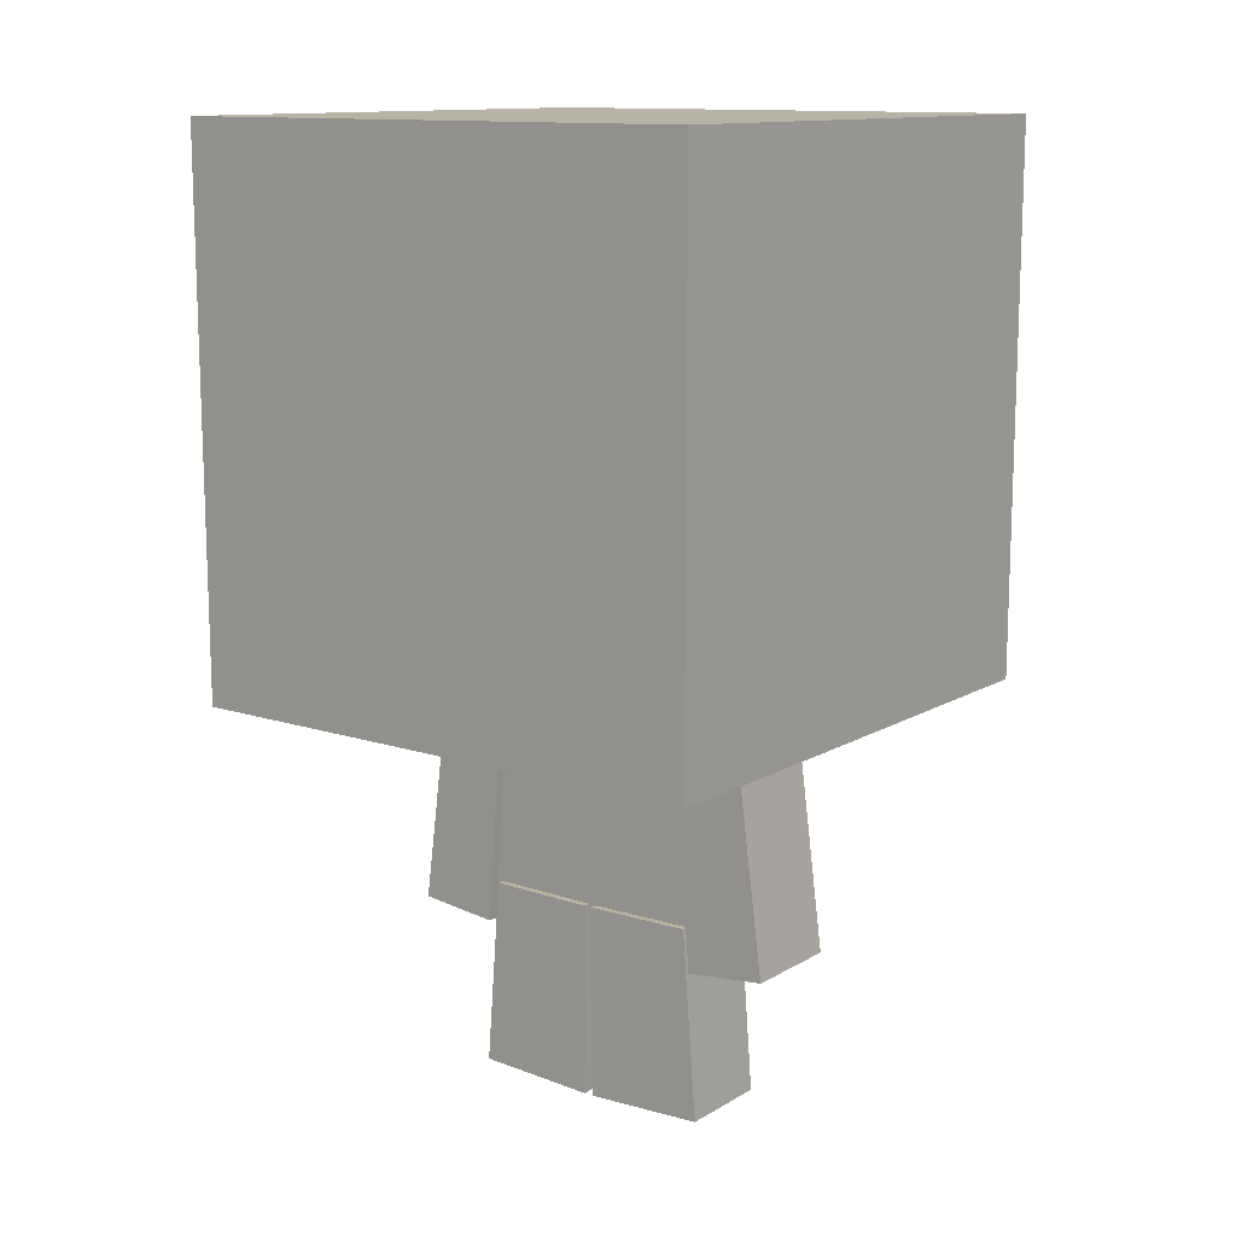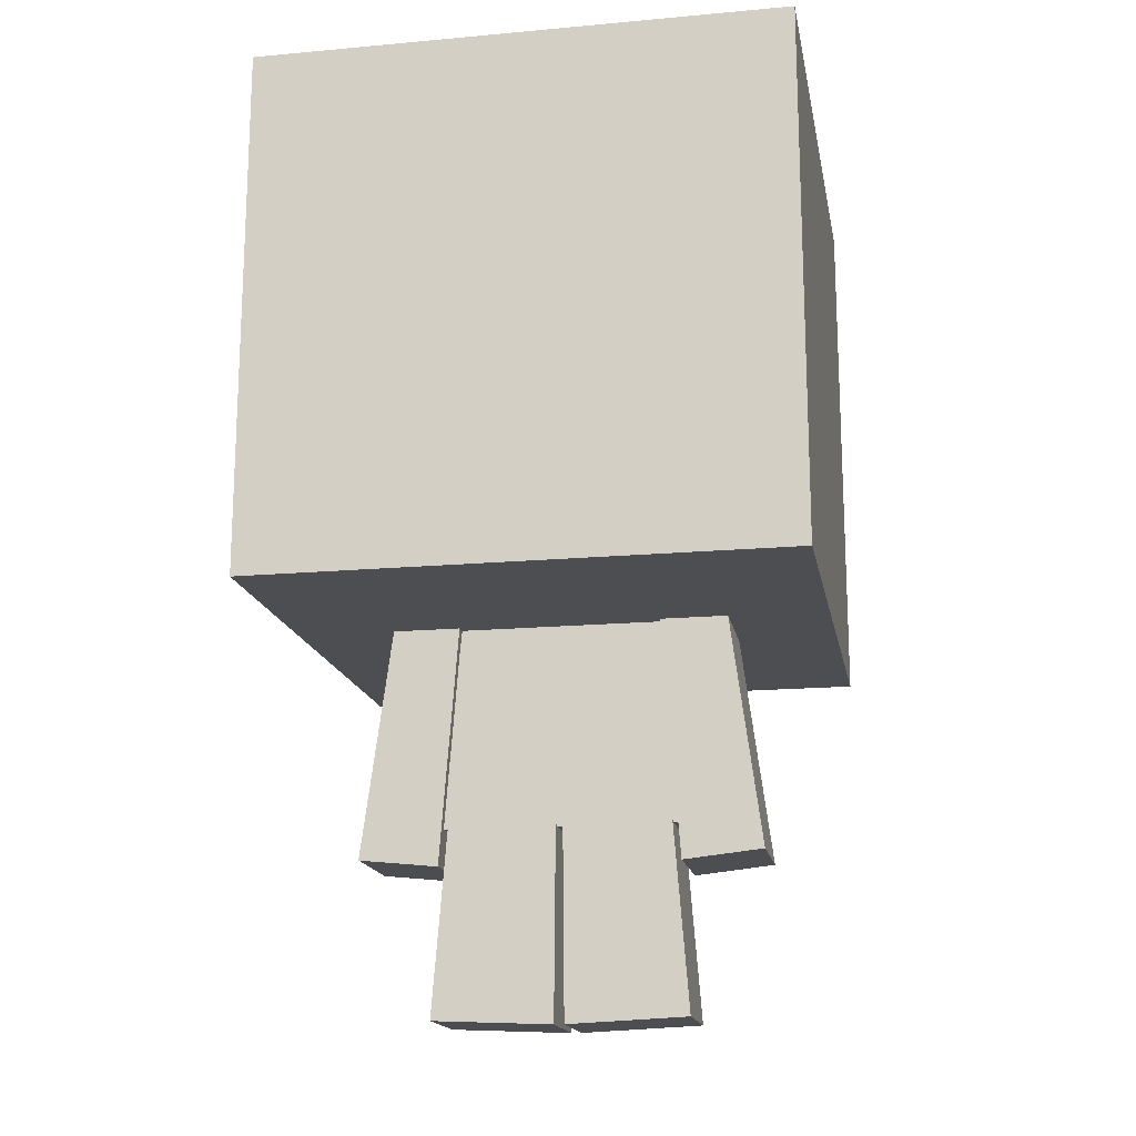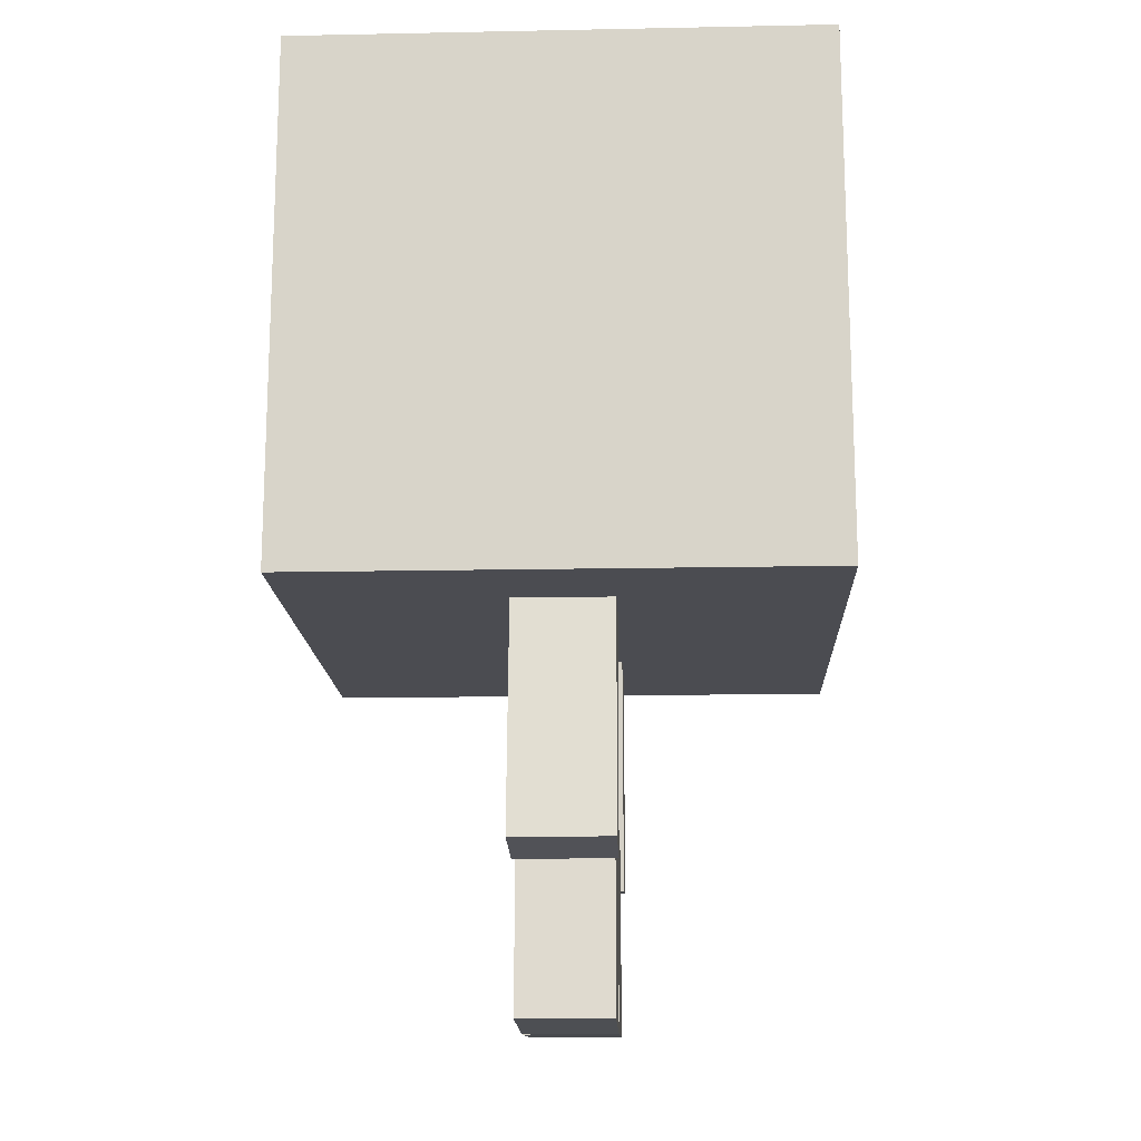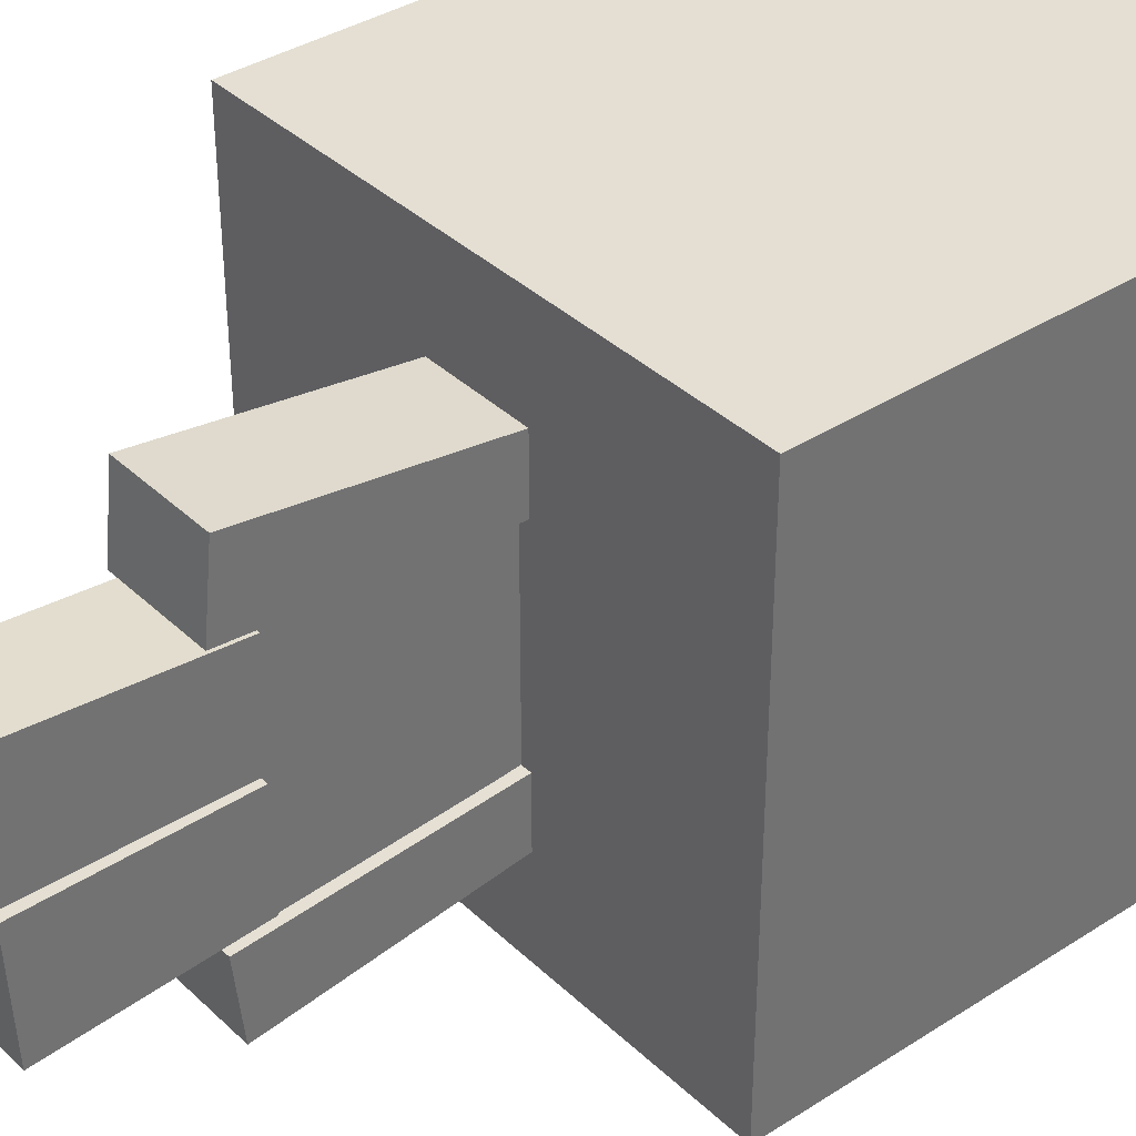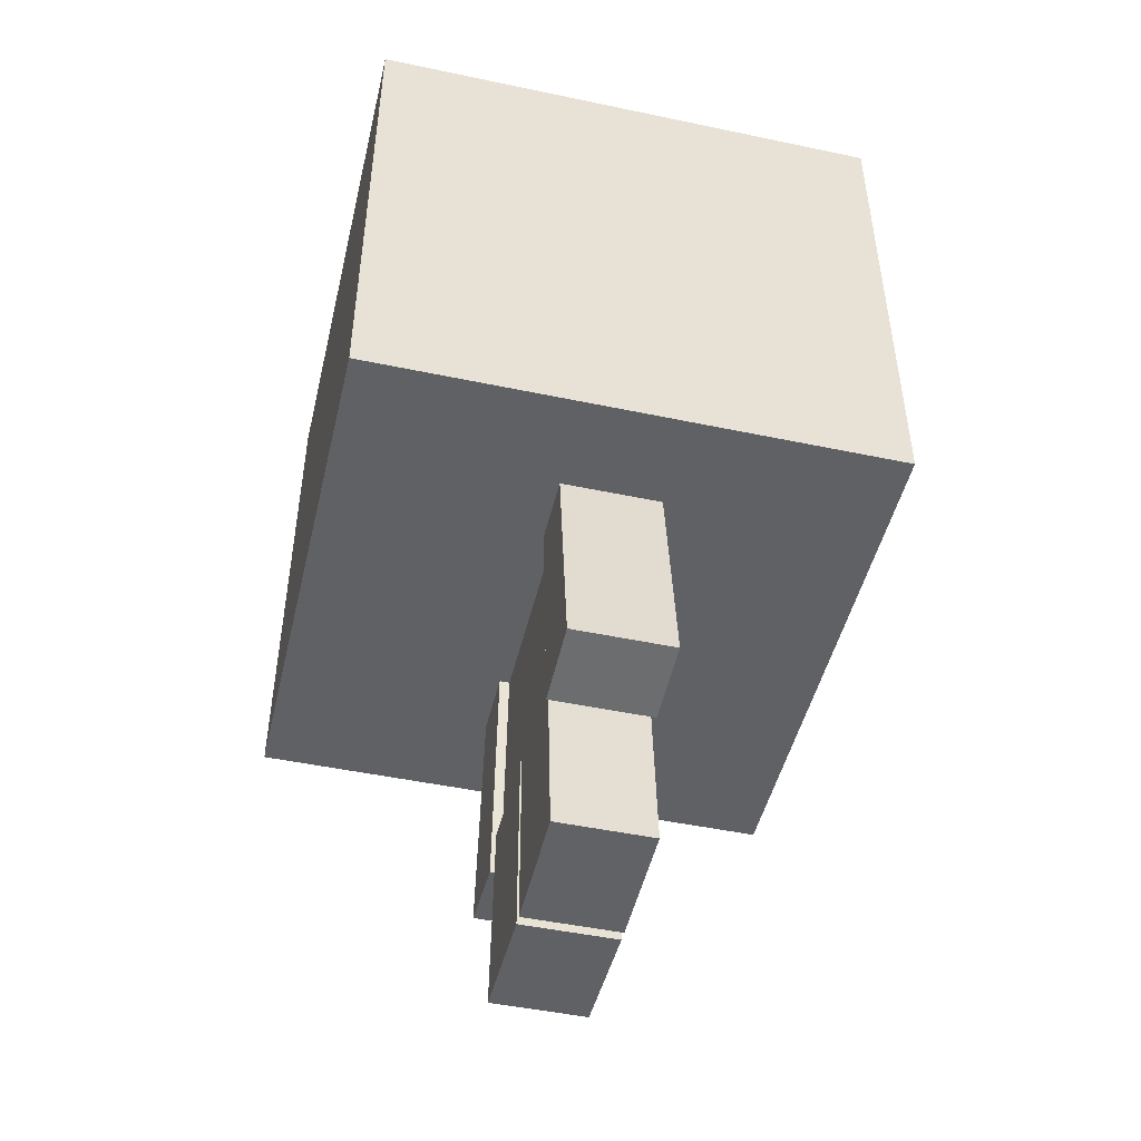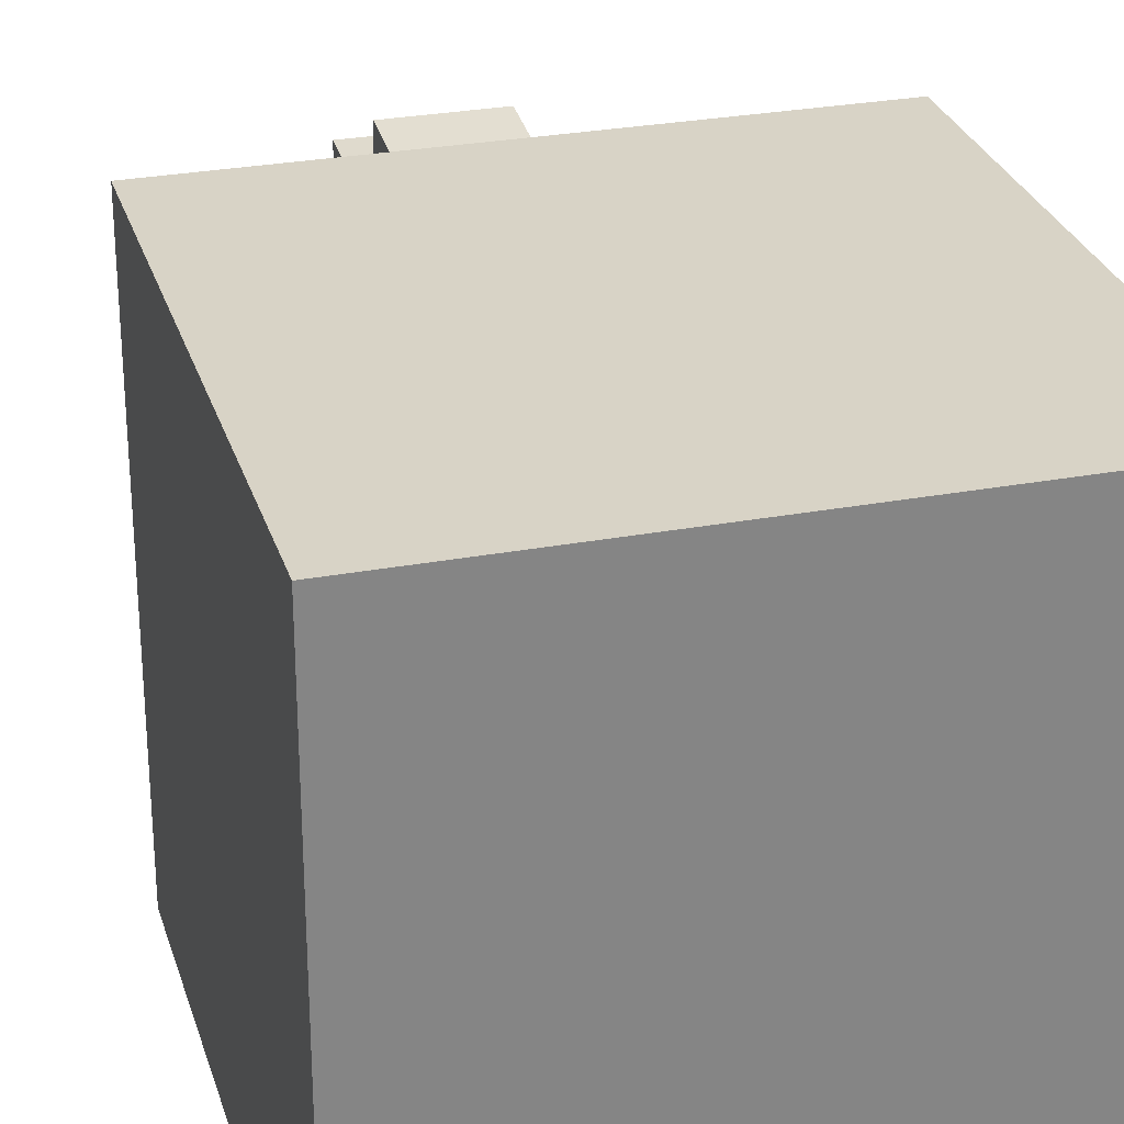
<metadata>
{"format":"obj","ext":"obj","renderer":"f3d","projection":"perspective","resolution":1024,"background":"white","views":[{"elev":12.7,"azim":127.0,"up":"+Y"},{"elev":-16.6,"azim":100.4,"up":"+Y"},{"elev":-15.4,"azim":2.4,"up":"+Y"},{"elev":37.0,"azim":50.3,"up":"+Z"},{"elev":-48.0,"azim":-13.3,"up":"+Y"},{"elev":28.2,"azim":164.2,"up":"+Z"}]}
</metadata>
<code>
o head
v 0.5 1.725 0.5
v 0.5 1.725 -0.5
v 0.5 0.725 0.5
v 0.5 0.725 -0.5
v -0.5 1.725 0.5
v -0.5 1.725 -0.5
v -0.5 0.725 0.5
v -0.5 0.725 -0.5
v 0.5 0.725 0
v -0.5 0.725 0
v -0.5 1.725 0
v 0.5 1.725 0
v 0.075 0.725 -0.1875
v 0.075 0.725 0
v -0.075 0.725 0
v -0.075 0.725 -0.1875
v -0.075 0.725 0.1875
v 0.075 0.725 0.1875
v 0.075 0.35 -0.225
v 0.075 0.35 0
v -0.075 0.35 0
v -0.075 0.35 -0.225
v -0.075 0.35 0.225
v 0.075 0.35 0.225
f 3 9 12 1
f 5 11 10 7
f 1 12 11 5
f 23 21 20 24
f 3 1 5 7
f 6 2 4 8
f 19 20 21 22
f 8 10 11 6
f 6 11 12 2
f 2 12 9 4
f 14 13 4 9
f 16 15 10 8
f 13 16 8 4
f 15 17 7 10
f 18 14 9 3
f 17 18 3 7
f 20 19 13 14
f 22 21 15 16
f 19 22 16 13
f 21 23 17 15
f 24 20 14 18
f 23 24 18 17
o r_arm
v 0.09375 0.7414 0.3125
v 0.09375 0.7284 0.1882
v 0.09375 0.2952 0.372
v 0.09375 0.2795 0.2228
v -0.09375 0.7414 0.3125
v -0.09375 0.7284 0.1882
v -0.09375 0.2952 0.372
v -0.09375 0.2795 0.2228
f 26 25 27 28
f 31 29 30 32
f 29 25 26 30
f 28 27 31 32
f 27 25 29 31
f 30 26 28 32
o l_arm
v 0.09375 0.7414 -0.3125
v 0.09375 0.7284 -0.1882
v 0.09375 0.2952 -0.372
v 0.09375 0.2795 -0.2228
v -0.09375 0.7414 -0.3125
v -0.09375 0.7284 -0.1882
v -0.09375 0.2952 -0.372
v -0.09375 0.2795 -0.2228
f 35 33 34 36
f 38 37 39 40
f 34 33 37 38
f 39 35 36 40
f 37 33 35 39
f 36 34 38 40
o r_leg
v 0.0875 0.354 0.2064
v 0.0875 0.3515 0.006557
v 0.0875 0.004836 0.2341
v 0.0875 -0.004979 0.009336
v -0.0875 0.354 0.2064
v -0.0875 0.3515 0.006557
v -0.0875 0.004836 0.2341
v -0.0875 -0.004979 0.009336
f 42 41 43 44
f 47 45 46 48
f 45 41 42 46
f 44 43 47 48
f 43 41 45 47
f 46 42 44 48
o l_leg
v -0.0875 0.354 -0.2064
v -0.0875 0.3515 -0.006557
v -0.0875 0.004836 -0.2341
v -0.0875 -0.004979 -0.009336
v 0.0875 0.354 -0.2064
v 0.0875 0.3515 -0.006557
v 0.0875 0.004836 -0.2341
v 0.0875 -0.004979 -0.009336
f 50 49 51 52
f 55 53 54 56
f 53 49 50 54
f 52 51 55 56
f 51 49 53 55
f 54 50 52 56

</code>
